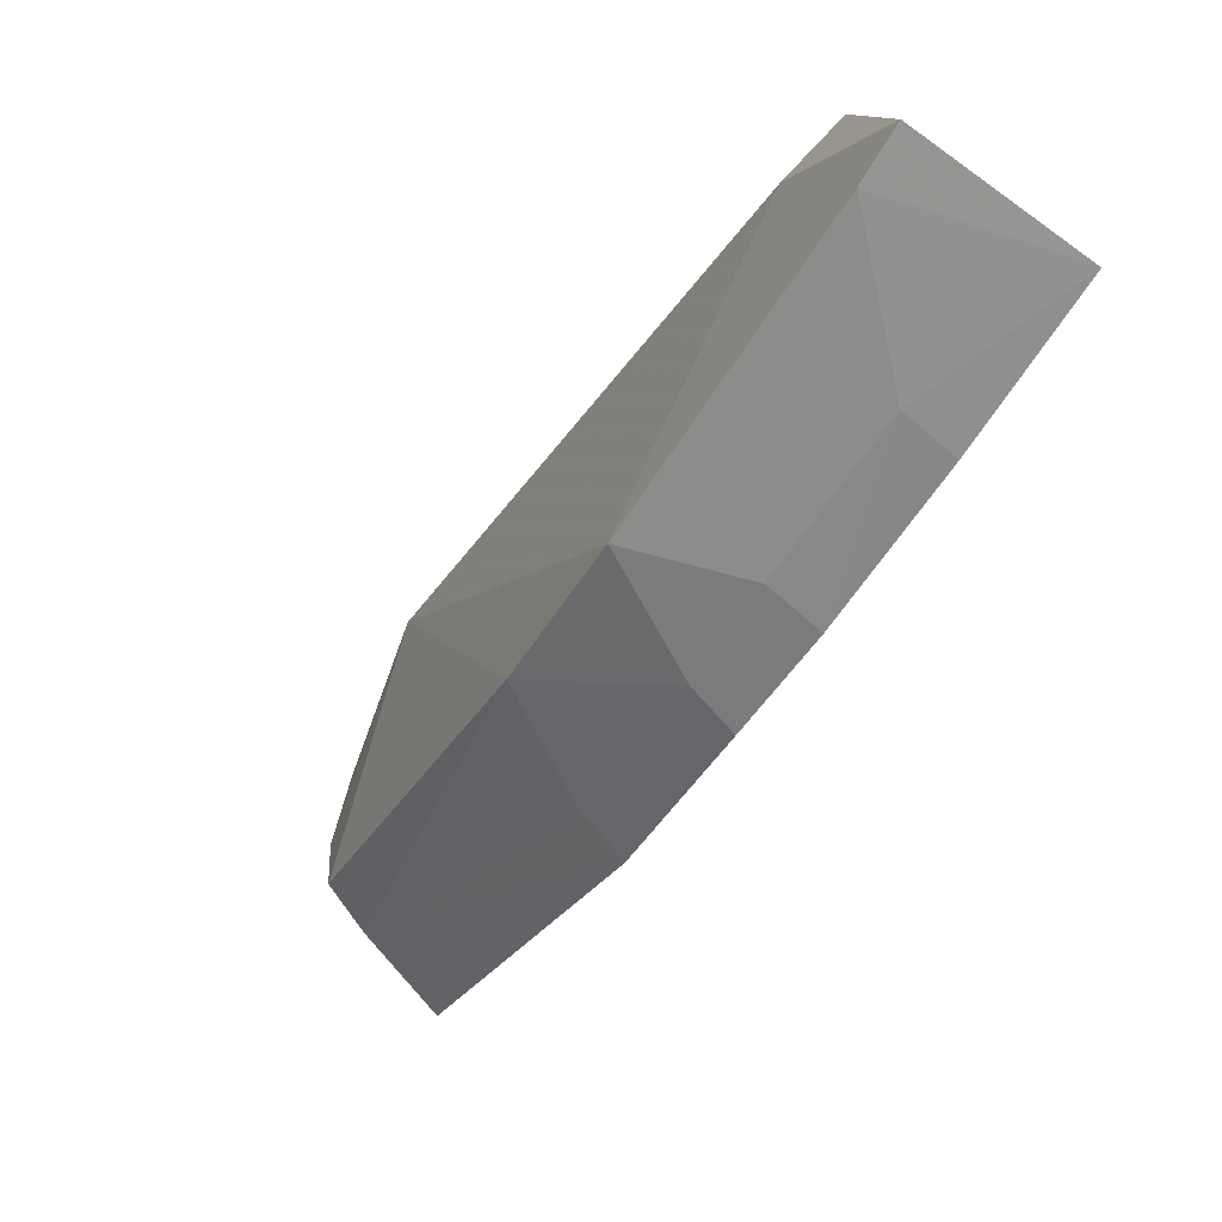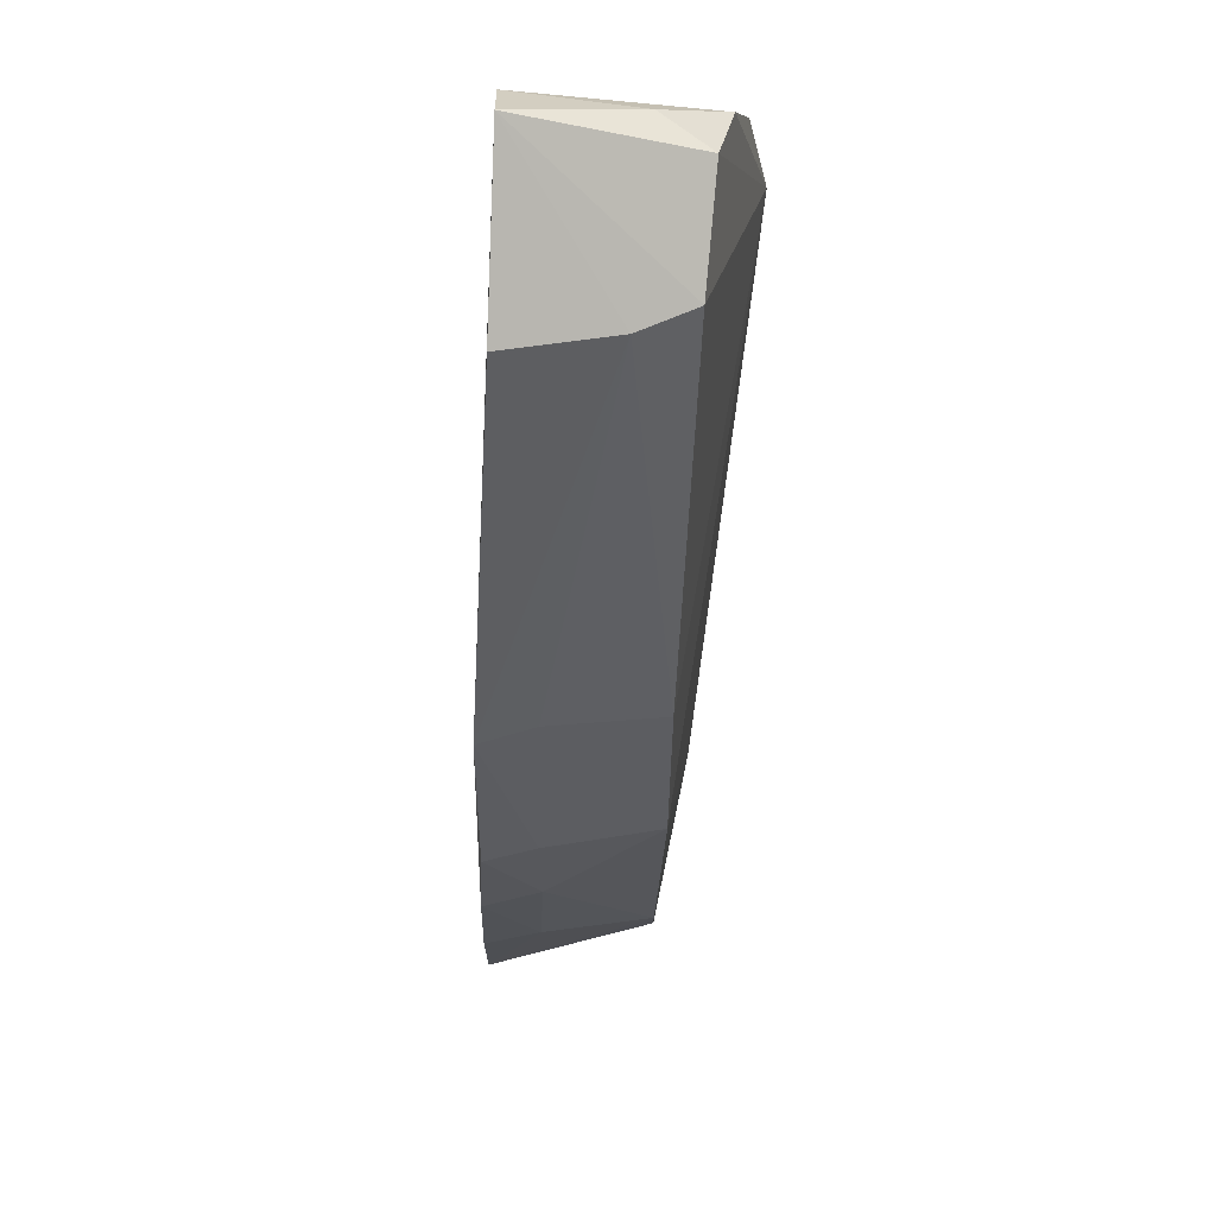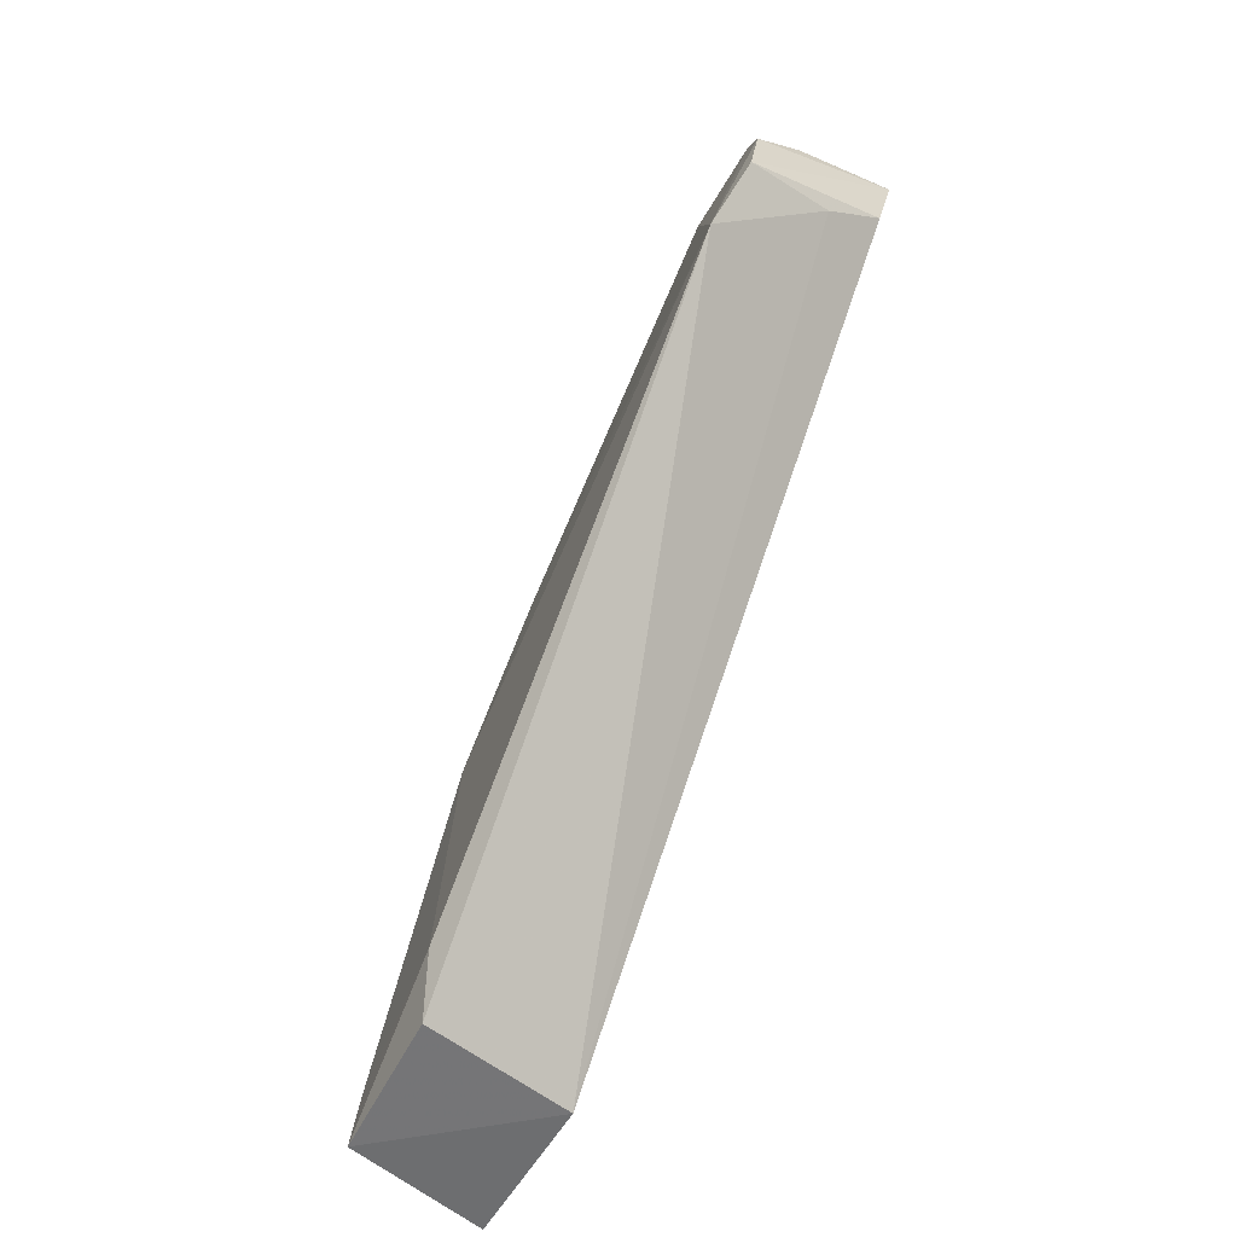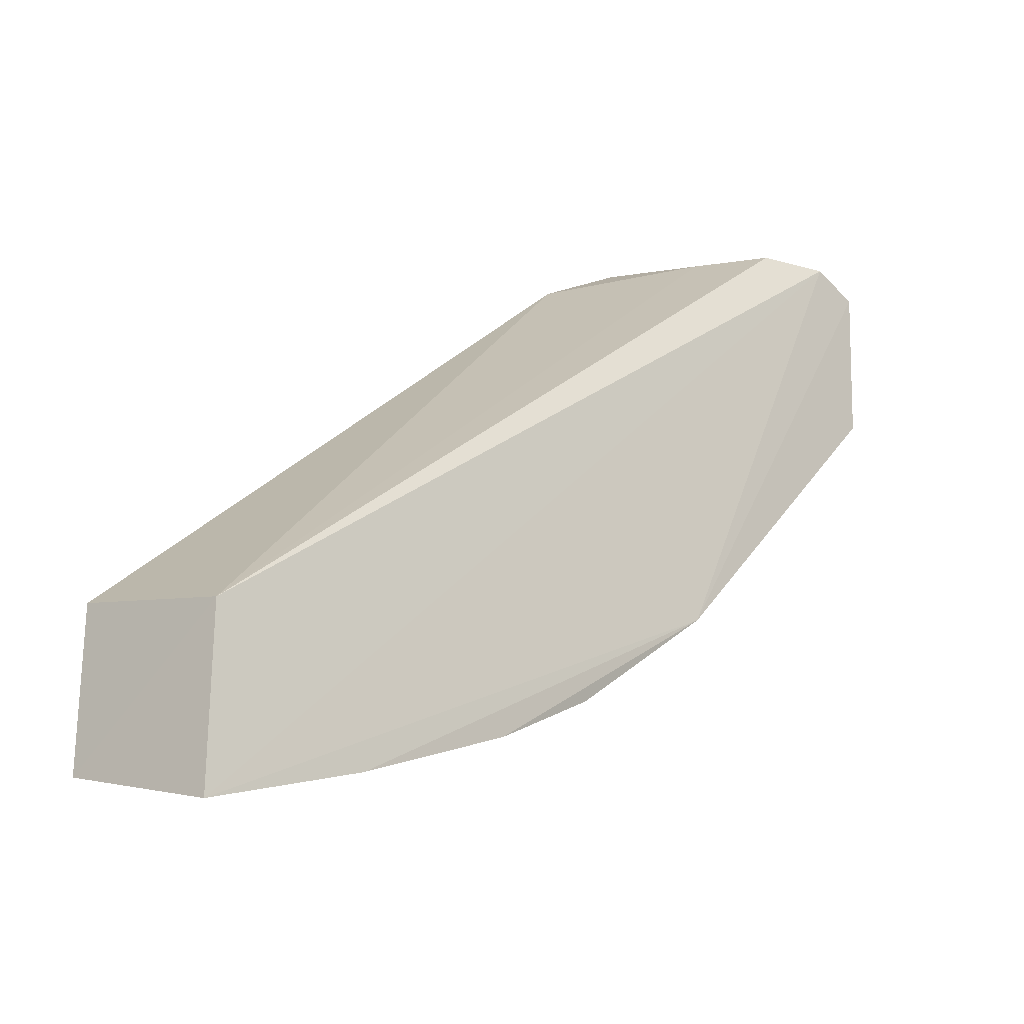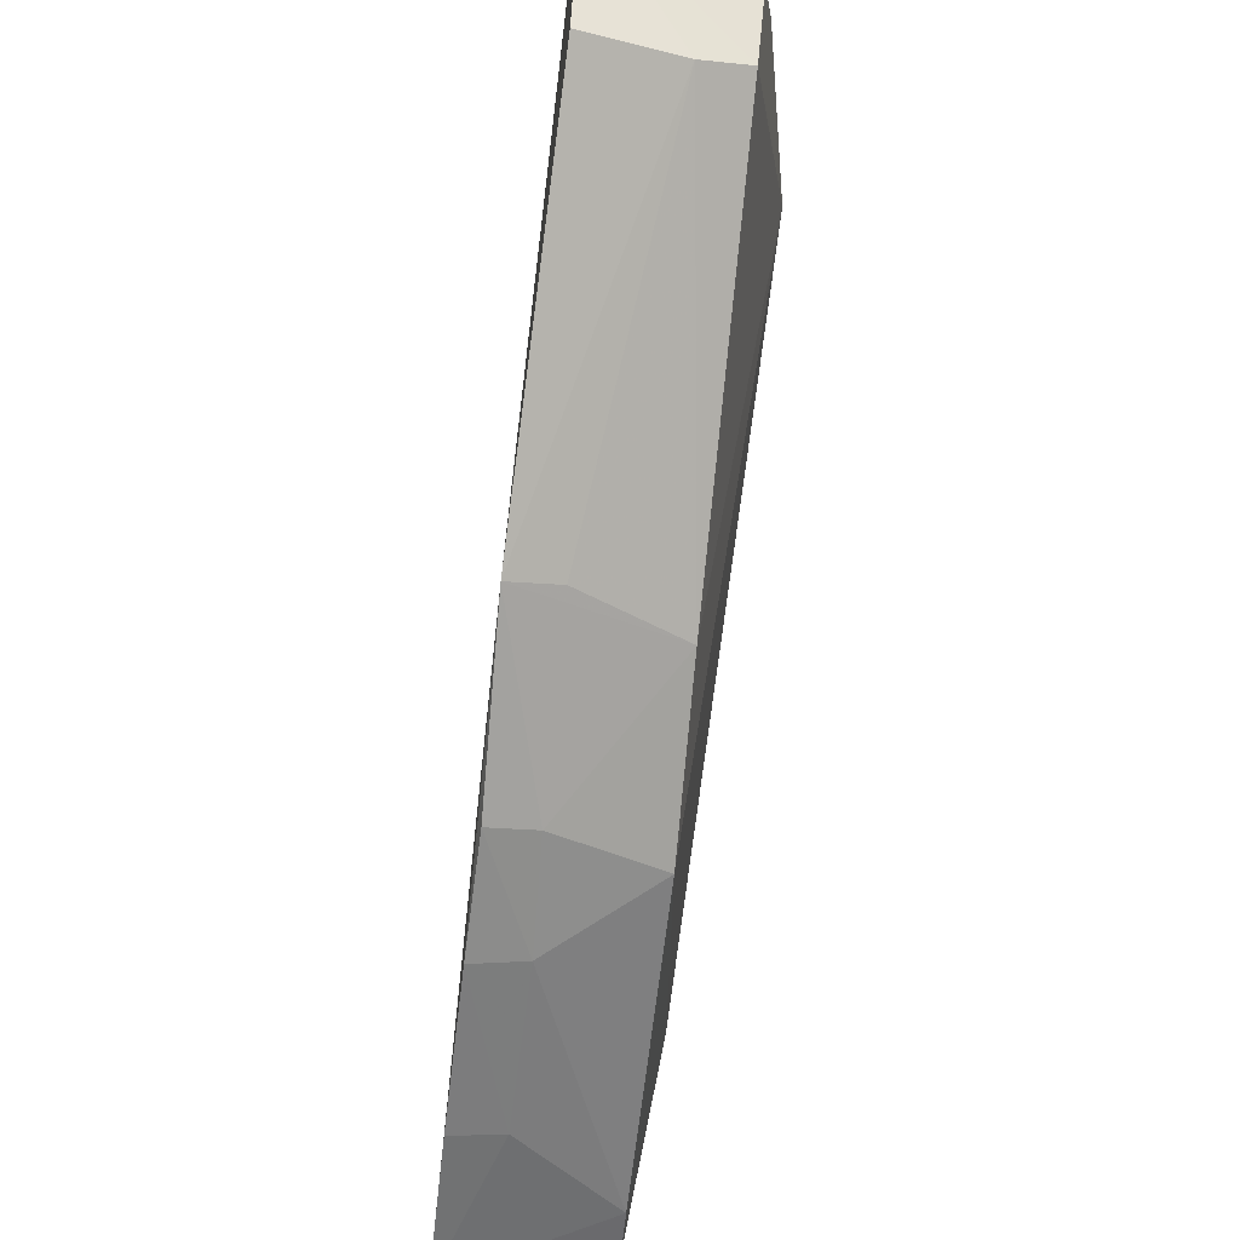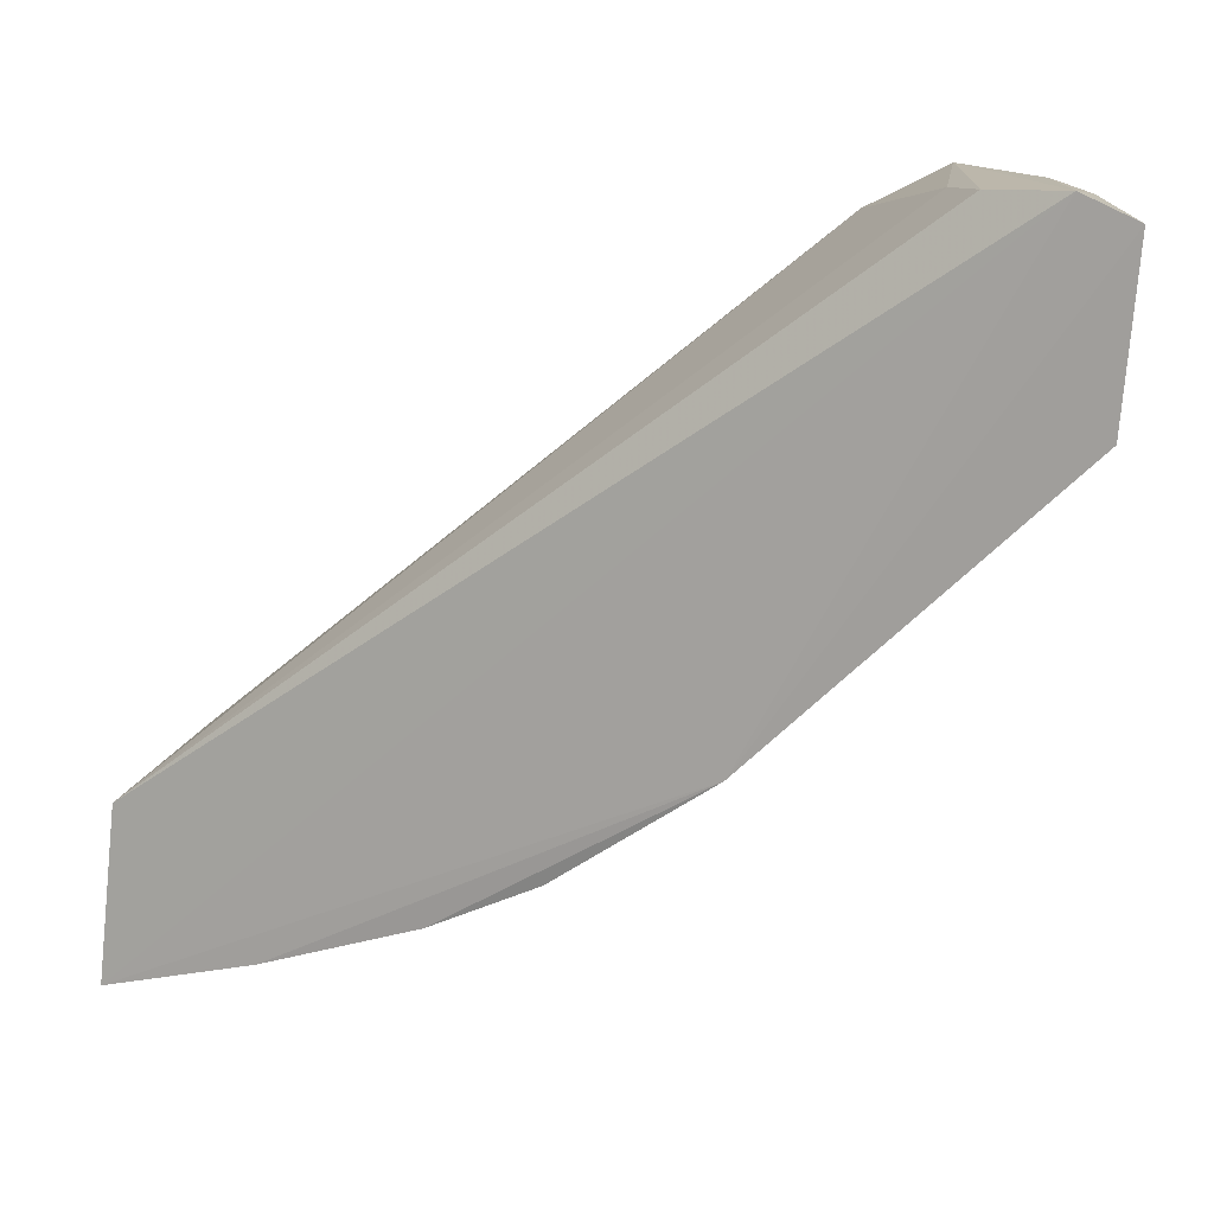
<metadata>
{"format":"obj","ext":"obj","renderer":"f3d","projection":"perspective","resolution":1024,"background":"white","views":[{"elev":-77.2,"azim":-33.9,"up":"+Z"},{"elev":1.6,"azim":177.0,"up":"+Z"},{"elev":-51.8,"azim":-33.6,"up":"+Y"},{"elev":-18.7,"azim":43.3,"up":"+Z"},{"elev":-40.9,"azim":171.4,"up":"+Z"},{"elev":13.3,"azim":112.7,"up":"+Z"}]}
</metadata>
<code>
v -0.01806 0.04279 0.02414
v -0.01838 0.02137 0.009799
v -0.0181 0.02104 0.005505
v -0.01795 0.0252 0.006668
v -0.02338 0.03702 0.02318
v -0.01766 0.03624 0.01226
v -0.01853 0.04087 0.02406
v -0.02274 0.02132 0.01053
v -0.02167 0.04275 0.02043
v -0.02018 0.03976 0.02395
v -0.02228 0.02089 0.006517
v -0.02235 0.04124 0.02401
v -0.01787 0.04377 0.01954
v -0.01931 0.02506 0.006911
v -0.02299 0.02306 0.01102
v -0.02193 0.0305 0.009961
v -0.02191 0.04276 0.02306
v -0.02282 0.03913 0.02422
v -0.018 0.04409 0.02359
v -0.02036 0.04313 0.0199
v -0.0222 0.02227 0.006844
v -0.01784 0.03217 0.009456
v -0.02177 0.03445 0.01269
v -0.02082 0.0425 0.02385
v -0.01924 0.02925 0.008427
v -0.01907 0.0319 0.009711
v -0.01785 0.02937 0.008126
v -0.01897 0.03594 0.0126
f 1 2 3
f 6 1 3
f 6 3 4
f 7 2 1
f 8 2 5
f 10 5 2
f 10 2 7
f 11 3 2
f 11 2 8
f 14 4 3
f 15 11 8
f 15 8 5
f 16 15 5
f 17 9 5
f 17 5 12
f 18 12 5
f 18 5 10
f 18 10 7
f 18 7 1
f 18 1 12
f 19 1 6
f 19 6 13
f 19 9 17
f 20 13 6
f 20 19 13
f 20 9 19
f 21 14 3
f 21 3 11
f 21 11 15
f 21 15 16
f 23 16 5
f 23 5 9
f 23 9 20
f 24 19 17
f 24 17 12
f 24 12 1
f 24 1 19
f 25 21 16
f 25 14 21
f 26 6 22
f 26 23 6
f 26 16 23
f 26 25 16
f 26 22 25
f 27 22 6
f 27 6 4
f 27 25 22
f 27 4 14
f 27 14 25
f 28 23 20
f 28 20 6
f 28 6 23

</code>
